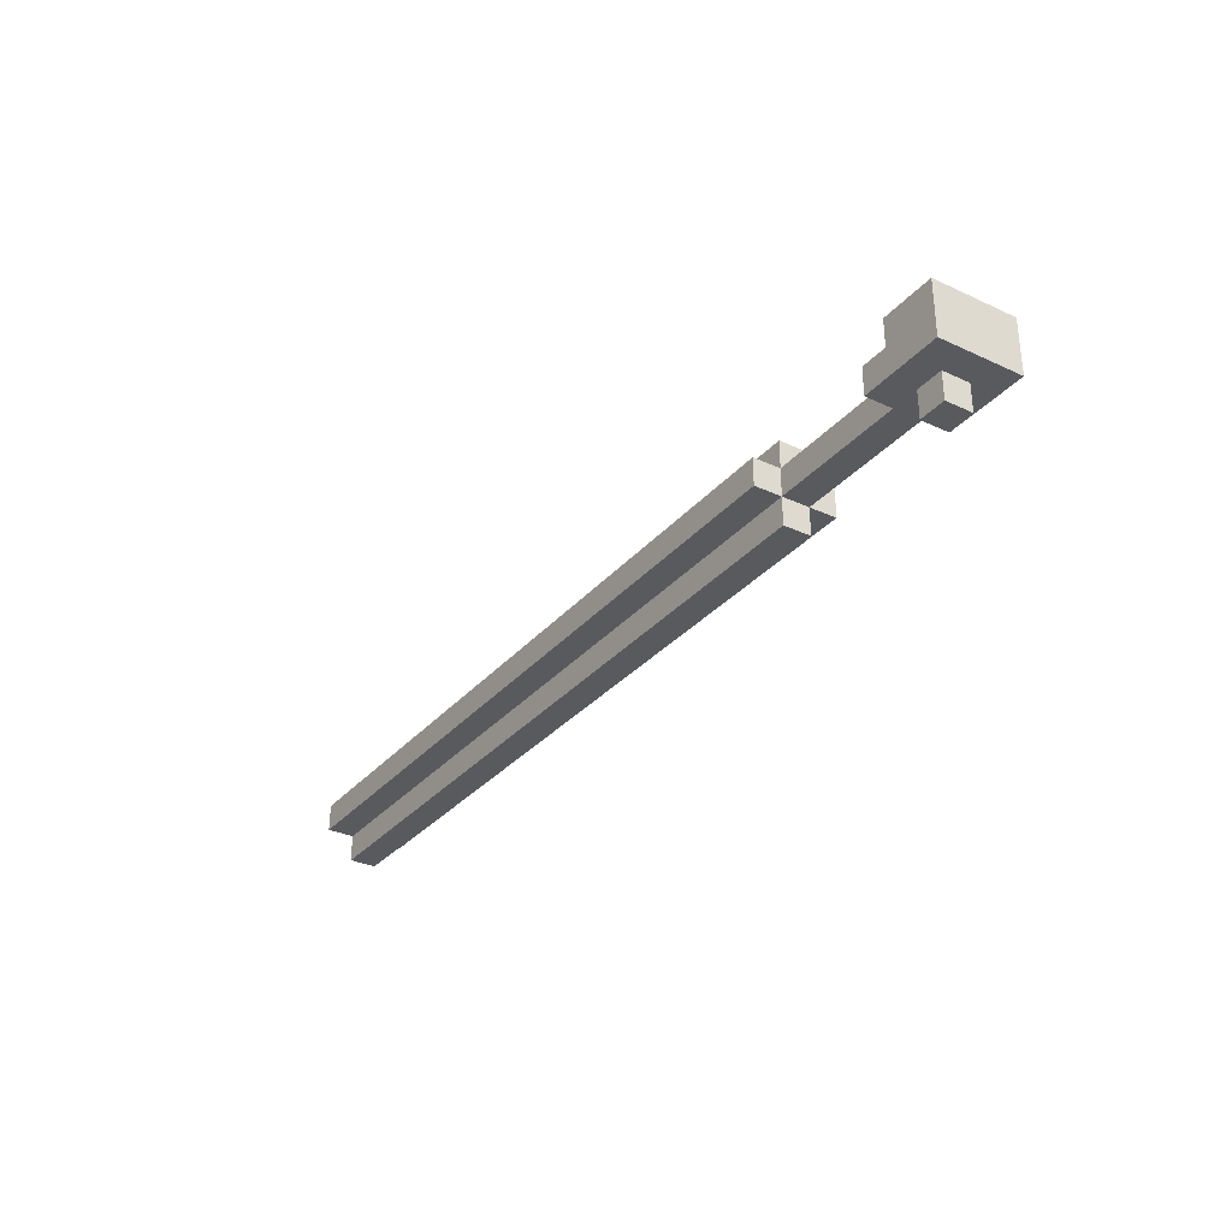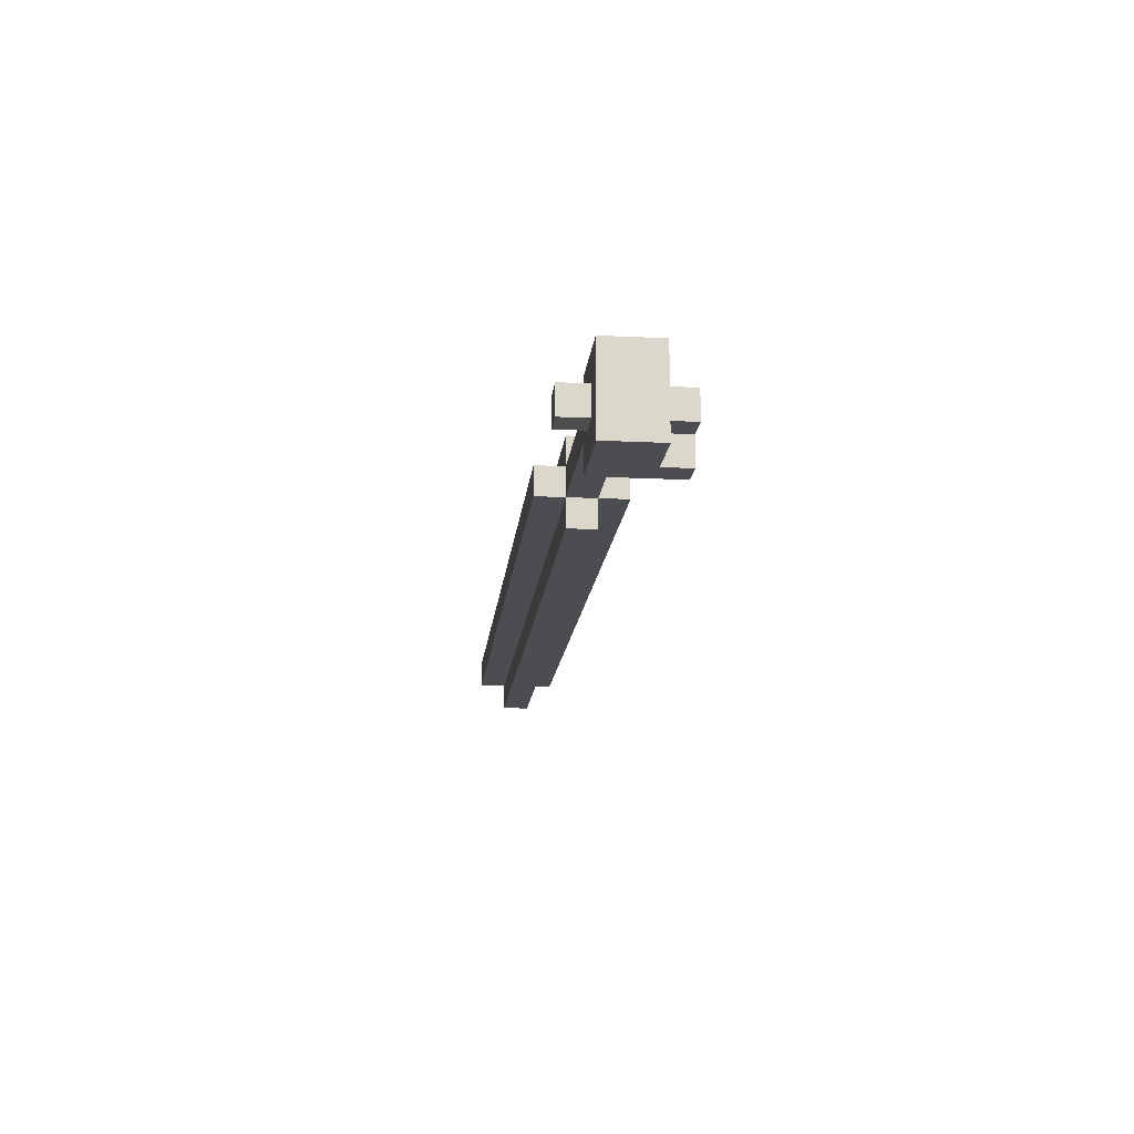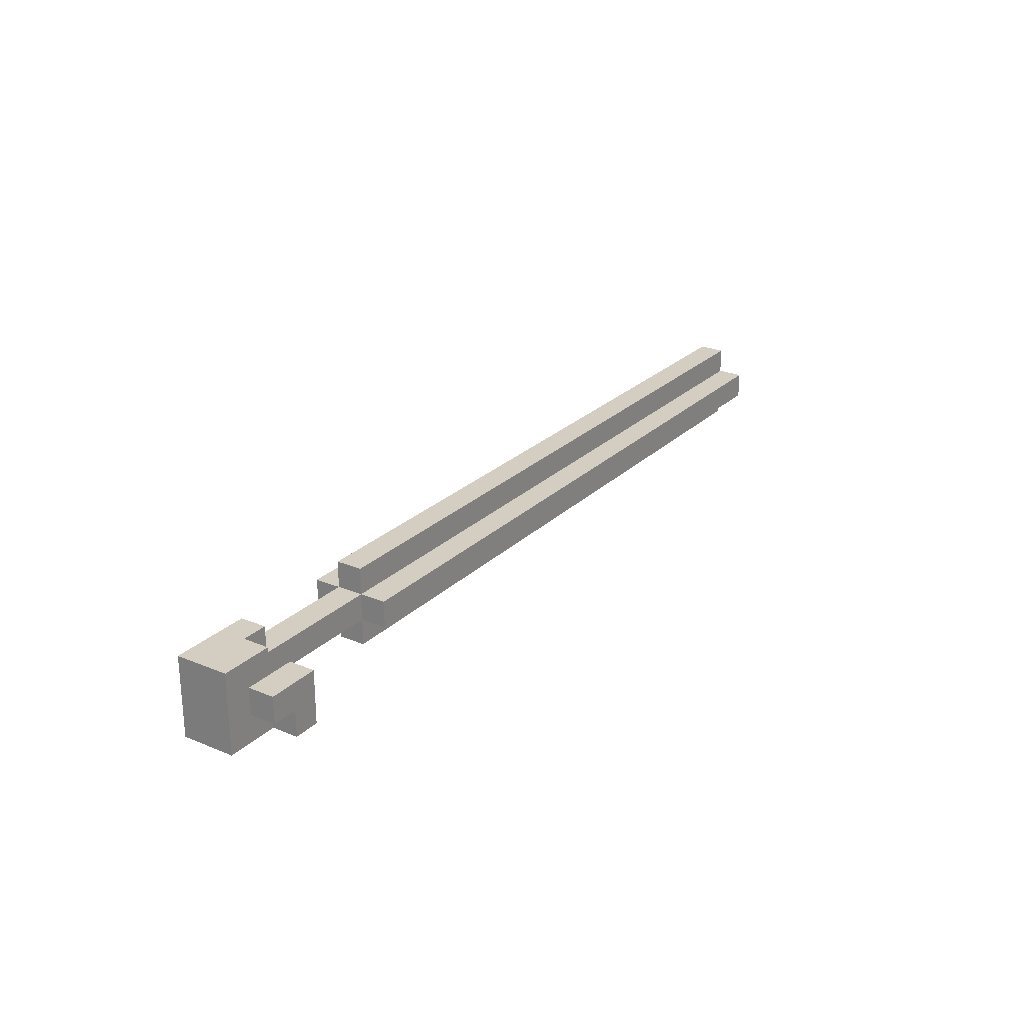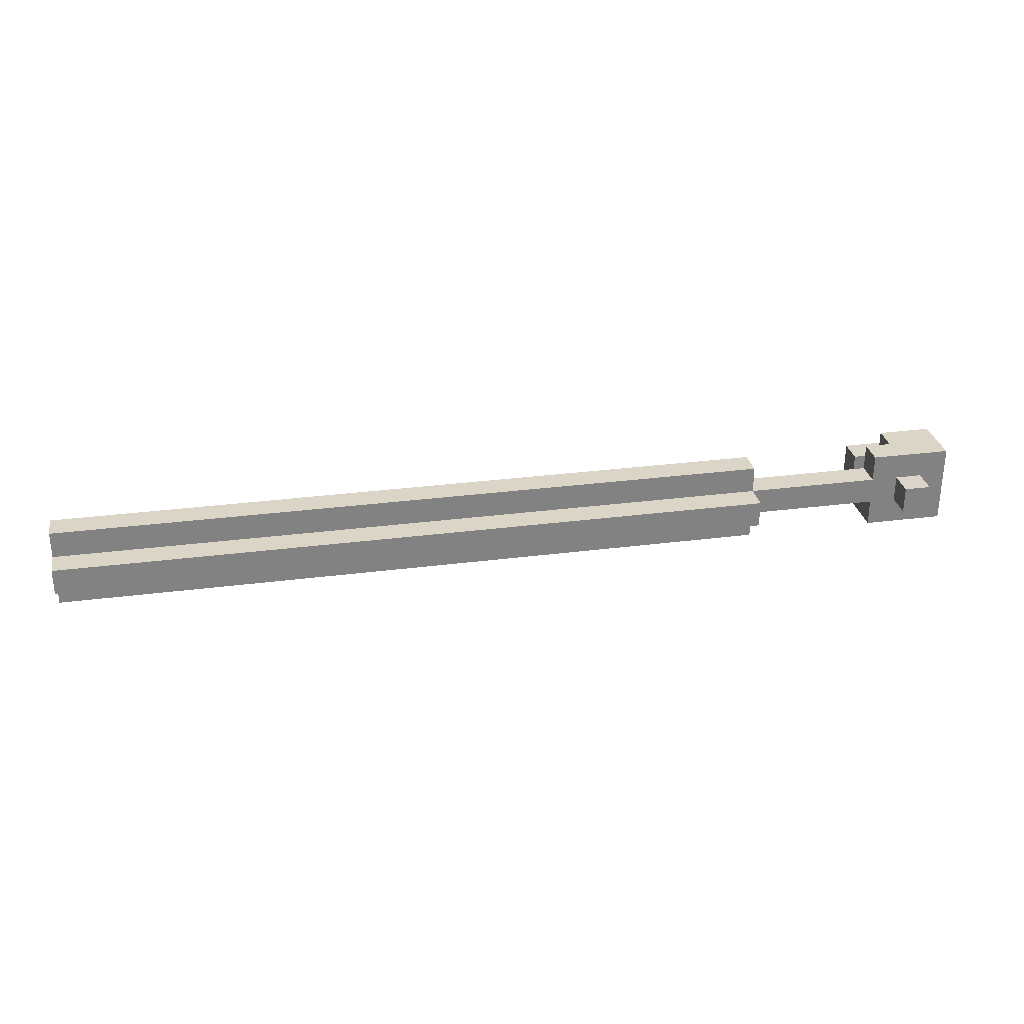
<metadata>
{"format":"obj","ext":"obj","renderer":"f3d","projection":"perspective","resolution":1024,"background":"white","views":[{"elev":-31.5,"azim":56.8,"up":"+Y"},{"elev":-15.9,"azim":84.2,"up":"+Z"},{"elev":25.0,"azim":123.8,"up":"+Z"},{"elev":29.6,"azim":-10.8,"up":"+Z"}]}
</metadata>
<code>
g cannon match
v -20 3 0.5
v -20 3 -0.5
v -20 4 1.5
v -20 4 0.5
v -20 4 -0.5
v -20 4 -1.5
v -20 5 1.5
v -20 5 0.5
v -20 5 -0.5
v -20 5 -1.5
v -20 6 0.5
v -20 6 -0.5
v 12 4 1.5
v 12 4 0.5
v 12 4 -0.5
v 12 4 -1.5
v 12 5 1.5
v 12 5 0.5
v 12 5 -0.5
v 12 5 -1.5
v 12 6 0.5
v 12 6 -0.5
v 12 6 -1.5
v 12 7 0.5
v 12 7 -0.5
v 12 7 -1.5
v 13 3 0.5
v 13 3 -0.5
v 13 4 0.5
v 13 4 -0.5
v 13 5 1.5
v 13 5 0.5
v 13 5 -0.5
v 13 6 1.5
v 13 6 0.5
v 13 6 -0.5
v 7 3 0.5
v 7 3 -0.5
v 7 4 1.5
v 7 4 0.5
v 7 4 -0.5
v 7 4 -1.5
v 7 5 1.5
v 7 5 0.5
v 7 5 -0.5
v 7 5 -1.5
v 7 6 0.5
v 7 6 -0.5
v 13 6 -0.5
v 13 6 -1.5
v 13 7 -0.5
v 13 7 -1.5
v 14 3 0.5
v 14 3 -0.5
v 14 4 0.5
v 14 4 -0.5
v 14 6 0.5
v 14 6 -0.5
v 14 7 0.5
v 14 7 -0.5
v 15 4 1.5
v 15 4 -1.5
v 15 5 1.5
v 15 5 0.5
v 15 5 -0.5
v 15 5 -1.5
v 15 6 1.5
v 15 6 0.5
v 15 6 -0.5
v 15 6 -1.5
v -20 4 1.5
v -20 5 1.5
v -19 4 1.5
v -19 5 1.5
v -17 4 1.5
v -17 5 1.5
v -14 4 1.5
v -14 5 1.5
v -12 4 1.5
v -12 5 1.5
v -9 4 1.5
v -9 5 1.5
v -7 4 1.5
v -7 5 1.5
v -4 4 1.5
v -4 5 1.5
v -2 4 1.5
v -2 5 1.5
v 1 4 1.5
v 1 5 1.5
v 3 4 1.5
v 3 5 1.5
v 6 4 1.5
v 6 5 1.5
v 7 4 1.5
v 7 5 1.5
v 12 4 1.5
v 12 5 1.5
v 13 5 1.5
v 13 6 1.5
v 14 5 1.5
v 14 6 1.5
v 15 4 1.5
v 15 5 1.5
v 15 6 1.5
v -20 3 0.5
v -20 4 0.5
v -20 5 0.5
v -20 6 0.5
v -19 3 0.5
v -19 4 0.5
v -19 5 0.5
v -19 6 0.5
v -17 3 0.5
v -17 4 0.5
v -17 5 0.5
v -17 6 0.5
v -14 3 0.5
v -14 4 0.5
v -14 5 0.5
v -14 6 0.5
v -12 3 0.5
v -12 4 0.5
v -12 5 0.5
v -12 6 0.5
v -9 3 0.5
v -9 4 0.5
v -9 5 0.5
v -9 6 0.5
v -7 3 0.5
v -7 4 0.5
v -7 5 0.5
v -7 6 0.5
v -4 3 0.5
v -4 4 0.5
v -4 5 0.5
v -4 6 0.5
v -2 3 0.5
v -2 4 0.5
v -2 5 0.5
v -2 6 0.5
v 1 3 0.5
v 1 4 0.5
v 1 5 0.5
v 1 6 0.5
v 3 3 0.5
v 3 4 0.5
v 3 5 0.5
v 3 6 0.5
v 6 3 0.5
v 6 4 0.5
v 6 5 0.5
v 6 6 0.5
v 7 3 0.5
v 7 4 0.5
v 7 5 0.5
v 7 6 0.5
v 12 4 0.5
v 12 5 0.5
v 12 6 0.5
v 12 7 0.5
v 13 3 0.5
v 13 4 0.5
v 13 6 0.5
v 13 7 0.5
v 14 3 0.5
v 14 4 0.5
v 14 6 0.5
v 14 7 0.5
v 12 5 -0.5
v 12 6 -0.5
v 13 5 -0.5
v 13 6 -0.5
v -20 3 -0.5
v -20 4 -0.5
v -20 5 -0.5
v -20 6 -0.5
v -19 3 -0.5
v -19 4 -0.5
v -19 5 -0.5
v -19 6 -0.5
v -17 3 -0.5
v -17 4 -0.5
v -17 5 -0.5
v -17 6 -0.5
v -14 3 -0.5
v -14 4 -0.5
v -14 5 -0.5
v -14 6 -0.5
v -12 3 -0.5
v -12 4 -0.5
v -12 5 -0.5
v -12 6 -0.5
v -9 3 -0.5
v -9 4 -0.5
v -9 5 -0.5
v -9 6 -0.5
v -7 3 -0.5
v -7 4 -0.5
v -7 5 -0.5
v -7 6 -0.5
v -4 3 -0.5
v -4 4 -0.5
v -4 5 -0.5
v -4 6 -0.5
v -2 3 -0.5
v -2 4 -0.5
v -2 5 -0.5
v -2 6 -0.5
v 1 3 -0.5
v 1 4 -0.5
v 1 5 -0.5
v 1 6 -0.5
v 3 3 -0.5
v 3 4 -0.5
v 3 5 -0.5
v 3 6 -0.5
v 6 3 -0.5
v 6 4 -0.5
v 6 5 -0.5
v 6 6 -0.5
v 7 3 -0.5
v 7 4 -0.5
v 7 5 -0.5
v 7 6 -0.5
v 12 4 -0.5
v 12 5 -0.5
v 13 3 -0.5
v 13 4 -0.5
v 13 6 -0.5
v 13 7 -0.5
v 14 3 -0.5
v 14 4 -0.5
v 14 6 -0.5
v 14 7 -0.5
v -20 4 -1.5
v -20 5 -1.5
v -19 4 -1.5
v -19 5 -1.5
v -17 4 -1.5
v -17 5 -1.5
v -14 4 -1.5
v -14 5 -1.5
v -12 4 -1.5
v -12 5 -1.5
v -9 4 -1.5
v -9 5 -1.5
v -7 4 -1.5
v -7 5 -1.5
v -4 4 -1.5
v -4 5 -1.5
v -2 4 -1.5
v -2 5 -1.5
v 1 4 -1.5
v 1 5 -1.5
v 3 4 -1.5
v 3 5 -1.5
v 6 4 -1.5
v 6 5 -1.5
v 7 4 -1.5
v 7 5 -1.5
v 12 4 -1.5
v 12 5 -1.5
v 12 6 -1.5
v 12 7 -1.5
v 13 5 -1.5
v 13 6 -1.5
v 13 7 -1.5
v 14 5 -1.5
v 14 6 -1.5
v 15 4 -1.5
v 15 5 -1.5
v 15 6 -1.5
v -20 3 0.5
v -19 3 0.5
v -17 3 0.5
v -14 3 0.5
v -12 3 0.5
v -9 3 0.5
v -7 3 0.5
v -4 3 0.5
v -2 3 0.5
v 1 3 0.5
v 3 3 0.5
v 6 3 0.5
v 7 3 0.5
v 13 3 0.5
v 14 3 0.5
v -20 3 -0.5
v -19 3 -0.5
v -17 3 -0.5
v -14 3 -0.5
v -12 3 -0.5
v -9 3 -0.5
v -7 3 -0.5
v -4 3 -0.5
v -2 3 -0.5
v 1 3 -0.5
v 3 3 -0.5
v 6 3 -0.5
v 7 3 -0.5
v 13 3 -0.5
v 14 3 -0.5
v -20 4 1.5
v -19 4 1.5
v -17 4 1.5
v -14 4 1.5
v -12 4 1.5
v -9 4 1.5
v -7 4 1.5
v -4 4 1.5
v -2 4 1.5
v 1 4 1.5
v 3 4 1.5
v 6 4 1.5
v 7 4 1.5
v 12 4 1.5
v 15 4 1.5
v -20 4 0.5
v -19 4 0.5
v -17 4 0.5
v -14 4 0.5
v -12 4 0.5
v -9 4 0.5
v -7 4 0.5
v -4 4 0.5
v -2 4 0.5
v 1 4 0.5
v 3 4 0.5
v 6 4 0.5
v 7 4 0.5
v 12 4 0.5
v 13 4 0.5
v 14 4 0.5
v -20 4 -0.5
v -19 4 -0.5
v -17 4 -0.5
v -14 4 -0.5
v -12 4 -0.5
v -9 4 -0.5
v -7 4 -0.5
v -4 4 -0.5
v -2 4 -0.5
v 1 4 -0.5
v 3 4 -0.5
v 6 4 -0.5
v 7 4 -0.5
v 12 4 -0.5
v 13 4 -0.5
v 14 4 -0.5
v -20 4 -1.5
v -19 4 -1.5
v -17 4 -1.5
v -14 4 -1.5
v -12 4 -1.5
v -9 4 -1.5
v -7 4 -1.5
v -4 4 -1.5
v -2 4 -1.5
v 1 4 -1.5
v 3 4 -1.5
v 6 4 -1.5
v 7 4 -1.5
v 12 4 -1.5
v 15 4 -1.5
v 12 6 0.5
v 13 6 0.5
v 12 6 -0.5
v 13 6 -0.5
v -20 5 1.5
v -19 5 1.5
v -17 5 1.5
v -14 5 1.5
v -12 5 1.5
v -9 5 1.5
v -7 5 1.5
v -4 5 1.5
v -2 5 1.5
v 1 5 1.5
v 3 5 1.5
v 6 5 1.5
v 7 5 1.5
v 12 5 1.5
v 13 5 1.5
v -20 5 0.5
v -19 5 0.5
v -17 5 0.5
v -14 5 0.5
v -12 5 0.5
v -9 5 0.5
v -7 5 0.5
v -4 5 0.5
v -2 5 0.5
v 1 5 0.5
v 3 5 0.5
v 6 5 0.5
v 7 5 0.5
v 12 5 0.5
v 13 5 0.5
v -20 5 -0.5
v -19 5 -0.5
v -17 5 -0.5
v -14 5 -0.5
v -12 5 -0.5
v -9 5 -0.5
v -7 5 -0.5
v -4 5 -0.5
v -2 5 -0.5
v 1 5 -0.5
v 3 5 -0.5
v 6 5 -0.5
v 7 5 -0.5
v 12 5 -0.5
v 13 5 -0.5
v -20 5 -1.5
v -19 5 -1.5
v -17 5 -1.5
v -14 5 -1.5
v -12 5 -1.5
v -9 5 -1.5
v -7 5 -1.5
v -4 5 -1.5
v -2 5 -1.5
v 1 5 -1.5
v 3 5 -1.5
v 6 5 -1.5
v 7 5 -1.5
v 13 6 1.5
v 14 6 1.5
v 15 6 1.5
v -20 6 0.5
v -19 6 0.5
v -17 6 0.5
v -14 6 0.5
v -12 6 0.5
v -9 6 0.5
v -7 6 0.5
v -4 6 0.5
v -2 6 0.5
v 1 6 0.5
v 3 6 0.5
v 6 6 0.5
v 7 6 0.5
v 13 6 0.5
v 14 6 0.5
v 15 6 0.5
v -20 6 -0.5
v -19 6 -0.5
v -17 6 -0.5
v -14 6 -0.5
v -12 6 -0.5
v -9 6 -0.5
v -7 6 -0.5
v -4 6 -0.5
v -2 6 -0.5
v 1 6 -0.5
v 3 6 -0.5
v 6 6 -0.5
v 7 6 -0.5
v 13 6 -0.5
v 14 6 -0.5
v 15 6 -0.5
v 13 6 -1.5
v 14 6 -1.5
v 15 6 -1.5
v 12 7 0.5
v 13 7 0.5
v 14 7 0.5
v 12 7 -0.5
v 13 7 -0.5
v 14 7 -0.5
v 12 7 -1.5
v 13 7 -1.5
f 4 2 1
f 5 2 4
f 7 4 3
f 7 6 5
f 7 5 4
f 8 6 7
f 9 6 8
f 10 6 9
f 11 9 8
f 12 9 11
f 17 14 13
f 18 14 17
f 19 16 15
f 20 16 19
f 22 20 19
f 23 20 22
f 24 22 21
f 25 23 22
f 25 22 24
f 26 23 25
f 29 28 27
f 30 28 29
f 34 32 31
f 35 33 32
f 35 32 34
f 36 33 35
f 37 38 40
f 40 38 41
f 39 40 43
f 43 40 44
f 41 42 45
f 45 42 46
f 44 45 47
f 47 45 48
f 49 50 51
f 51 50 52
f 53 54 55
f 55 54 56
f 57 58 59
f 59 58 60
f 61 62 63
f 63 62 64
f 64 62 65
f 65 62 66
f 63 64 67
f 64 65 68
f 67 64 68
f 65 66 69
f 68 65 69
f 69 66 70
f 73 72 71
f 74 72 73
f 75 74 73
f 76 74 75
f 77 76 75
f 78 76 77
f 79 78 77
f 80 78 79
f 81 80 79
f 82 80 81
f 83 82 81
f 84 82 83
f 85 84 83
f 86 84 85
f 87 86 85
f 88 86 87
f 89 88 87
f 90 88 89
f 91 90 89
f 92 90 91
f 93 92 91
f 94 92 93
f 95 94 93
f 96 94 95
f 99 98 97
f 101 99 97
f 101 100 99
f 102 100 101
f 103 101 97
f 104 102 101
f 104 101 103
f 105 102 104
f 110 107 106
f 111 107 110
f 112 109 108
f 113 109 112
f 114 111 110
f 115 111 114
f 116 113 112
f 117 113 116
f 118 115 114
f 119 115 118
f 120 117 116
f 121 117 120
f 122 119 118
f 123 119 122
f 124 121 120
f 125 121 124
f 126 123 122
f 127 123 126
f 128 125 124
f 129 125 128
f 130 127 126
f 131 127 130
f 132 129 128
f 133 129 132
f 134 131 130
f 135 131 134
f 136 133 132
f 137 133 136
f 138 135 134
f 139 135 138
f 140 137 136
f 141 137 140
f 142 139 138
f 143 139 142
f 144 141 140
f 145 141 144
f 146 143 142
f 147 143 146
f 148 145 144
f 149 145 148
f 150 147 146
f 151 147 150
f 152 149 148
f 153 149 152
f 154 151 150
f 155 151 154
f 156 153 152
f 157 153 156
f 158 156 155
f 159 156 158
f 164 161 160
f 165 161 164
f 166 163 162
f 167 163 166
f 168 165 164
f 169 165 168
f 172 171 170
f 173 171 172
f 174 175 178
f 178 175 179
f 176 177 180
f 180 177 181
f 178 179 182
f 182 179 183
f 180 181 184
f 184 181 185
f 182 183 186
f 186 183 187
f 184 185 188
f 188 185 189
f 186 187 190
f 190 187 191
f 188 189 192
f 192 189 193
f 190 191 194
f 194 191 195
f 192 193 196
f 196 193 197
f 194 195 198
f 198 195 199
f 196 197 200
f 200 197 201
f 198 199 202
f 202 199 203
f 200 201 204
f 204 201 205
f 202 203 206
f 206 203 207
f 204 205 208
f 208 205 209
f 206 207 210
f 210 207 211
f 208 209 212
f 212 209 213
f 210 211 214
f 214 211 215
f 212 213 216
f 216 213 217
f 214 215 218
f 218 215 219
f 216 217 220
f 220 217 221
f 218 219 222
f 222 219 223
f 220 221 224
f 224 221 225
f 223 224 226
f 226 224 227
f 228 229 232
f 232 229 233
f 230 231 234
f 234 231 235
f 236 237 238
f 238 237 239
f 238 239 240
f 240 239 241
f 240 241 242
f 242 241 243
f 242 243 244
f 244 243 245
f 244 245 246
f 246 245 247
f 246 247 248
f 248 247 249
f 248 249 250
f 250 249 251
f 250 251 252
f 252 251 253
f 252 253 254
f 254 253 255
f 254 255 256
f 256 255 257
f 256 257 258
f 258 257 259
f 258 259 260
f 260 259 261
f 262 263 266
f 263 264 266
f 264 265 267
f 266 264 267
f 267 265 268
f 262 266 269
f 266 267 269
f 269 267 270
f 262 269 271
f 269 270 272
f 271 269 272
f 272 270 273
f 289 275 274
f 290 276 275
f 290 275 289
f 291 277 276
f 291 276 290
f 292 278 277
f 292 277 291
f 293 279 278
f 293 278 292
f 294 280 279
f 294 279 293
f 295 281 280
f 295 280 294
f 296 282 281
f 296 281 295
f 297 283 282
f 297 282 296
f 298 284 283
f 298 283 297
f 299 285 284
f 299 284 298
f 300 286 285
f 300 285 299
f 301 286 300
f 302 288 287
f 303 288 302
f 319 305 304
f 320 306 305
f 320 305 319
f 321 307 306
f 321 306 320
f 322 308 307
f 322 307 321
f 323 309 308
f 323 308 322
f 324 310 309
f 324 309 323
f 325 311 310
f 325 310 324
f 326 312 311
f 326 311 325
f 327 313 312
f 327 312 326
f 328 314 313
f 328 313 327
f 329 315 314
f 329 314 328
f 330 316 315
f 330 315 329
f 331 316 330
f 332 318 317
f 333 318 332
f 334 318 333
f 347 333 332
f 347 332 331
f 348 333 347
f 349 333 348
f 350 318 334
f 351 336 335
f 352 337 336
f 352 336 351
f 353 338 337
f 353 337 352
f 354 339 338
f 354 338 353
f 355 340 339
f 355 339 354
f 356 341 340
f 356 340 355
f 357 342 341
f 357 341 356
f 358 343 342
f 358 342 357
f 359 344 343
f 359 343 358
f 360 345 344
f 360 344 359
f 361 346 345
f 361 345 360
f 362 347 346
f 362 346 361
f 363 347 362
f 364 349 348
f 364 350 349
f 365 318 350
f 365 350 364
f 368 367 366
f 369 367 368
f 370 371 385
f 371 372 386
f 385 371 386
f 372 373 387
f 386 372 387
f 373 374 388
f 387 373 388
f 374 375 389
f 388 374 389
f 375 376 390
f 389 375 390
f 376 377 391
f 390 376 391
f 377 378 392
f 391 377 392
f 378 379 393
f 392 378 393
f 379 380 394
f 393 379 394
f 380 381 395
f 394 380 395
f 381 382 396
f 395 381 396
f 396 382 397
f 383 384 398
f 398 384 399
f 398 399 412
f 397 398 412
f 412 399 413
f 413 399 414
f 400 401 415
f 401 402 416
f 415 401 416
f 402 403 417
f 416 402 417
f 403 404 418
f 417 403 418
f 404 405 419
f 418 404 419
f 405 406 420
f 419 405 420
f 406 407 421
f 420 406 421
f 407 408 422
f 421 407 422
f 408 409 423
f 422 408 423
f 409 410 424
f 423 409 424
f 410 411 425
f 424 410 425
f 411 412 426
f 425 411 426
f 426 412 427
f 428 429 444
f 429 430 445
f 444 429 445
f 445 430 446
f 431 432 447
f 432 433 448
f 447 432 448
f 433 434 449
f 448 433 449
f 434 435 450
f 449 434 450
f 435 436 451
f 450 435 451
f 436 437 452
f 451 436 452
f 437 438 453
f 452 437 453
f 438 439 454
f 453 438 454
f 439 440 455
f 454 439 455
f 440 441 456
f 455 440 456
f 441 442 457
f 456 441 457
f 442 443 458
f 457 442 458
f 458 443 459
f 445 446 461
f 461 446 462
f 460 461 463
f 461 462 464
f 463 461 464
f 464 462 465
f 466 467 469
f 467 468 470
f 469 467 470
f 470 468 471
f 469 470 472
f 472 470 473

</code>
